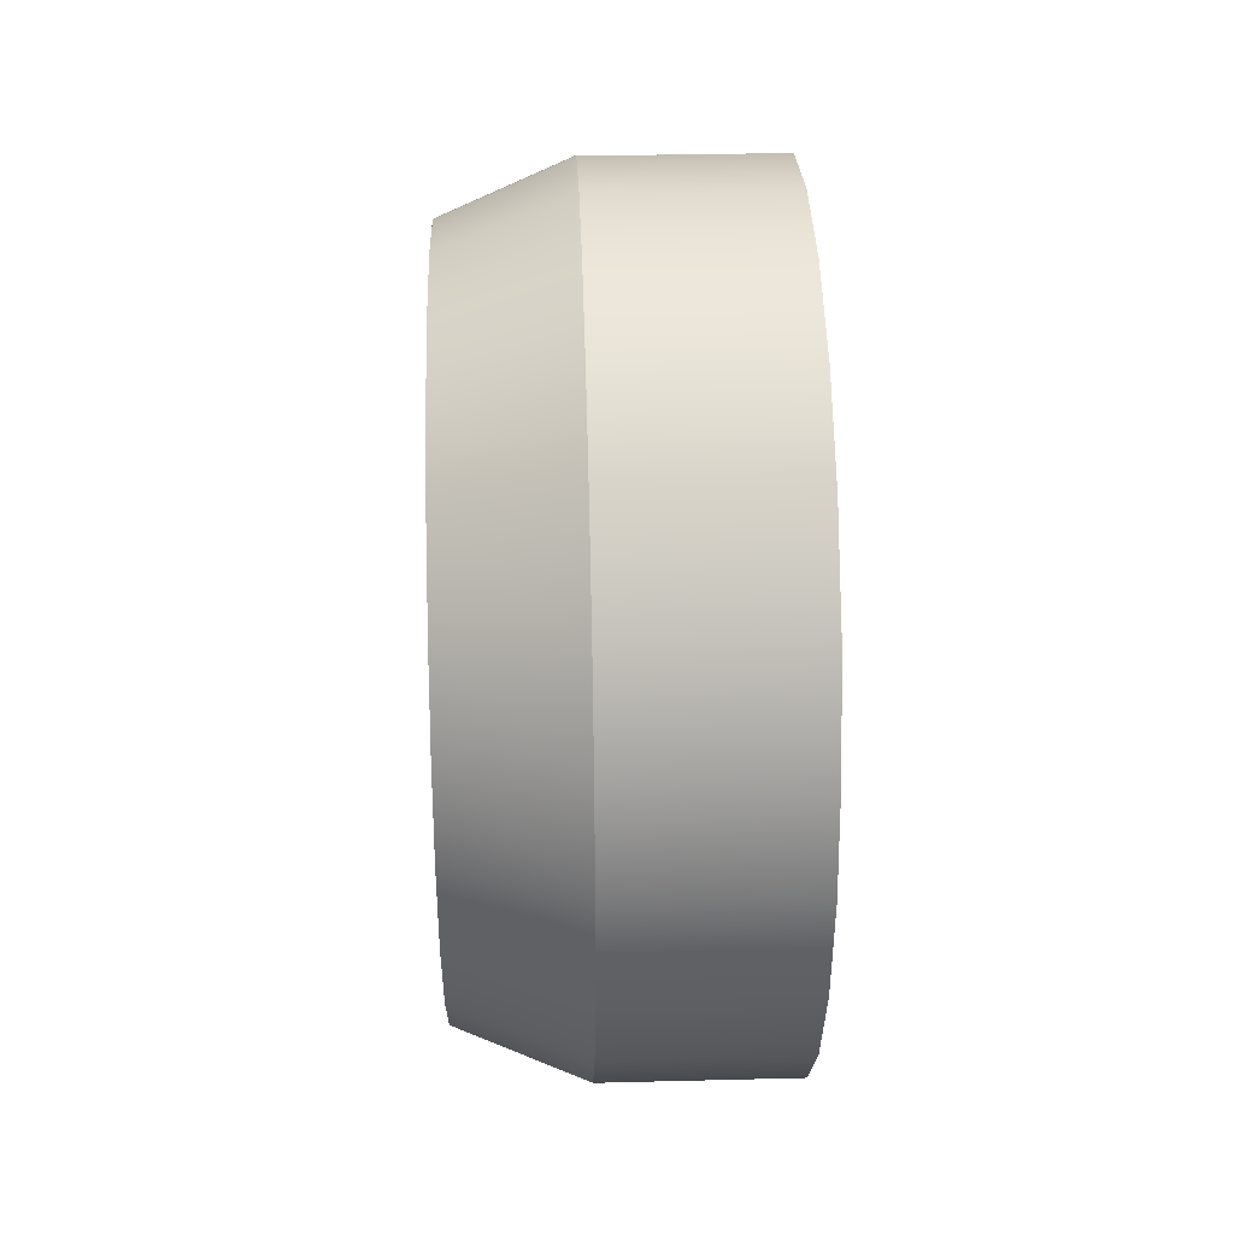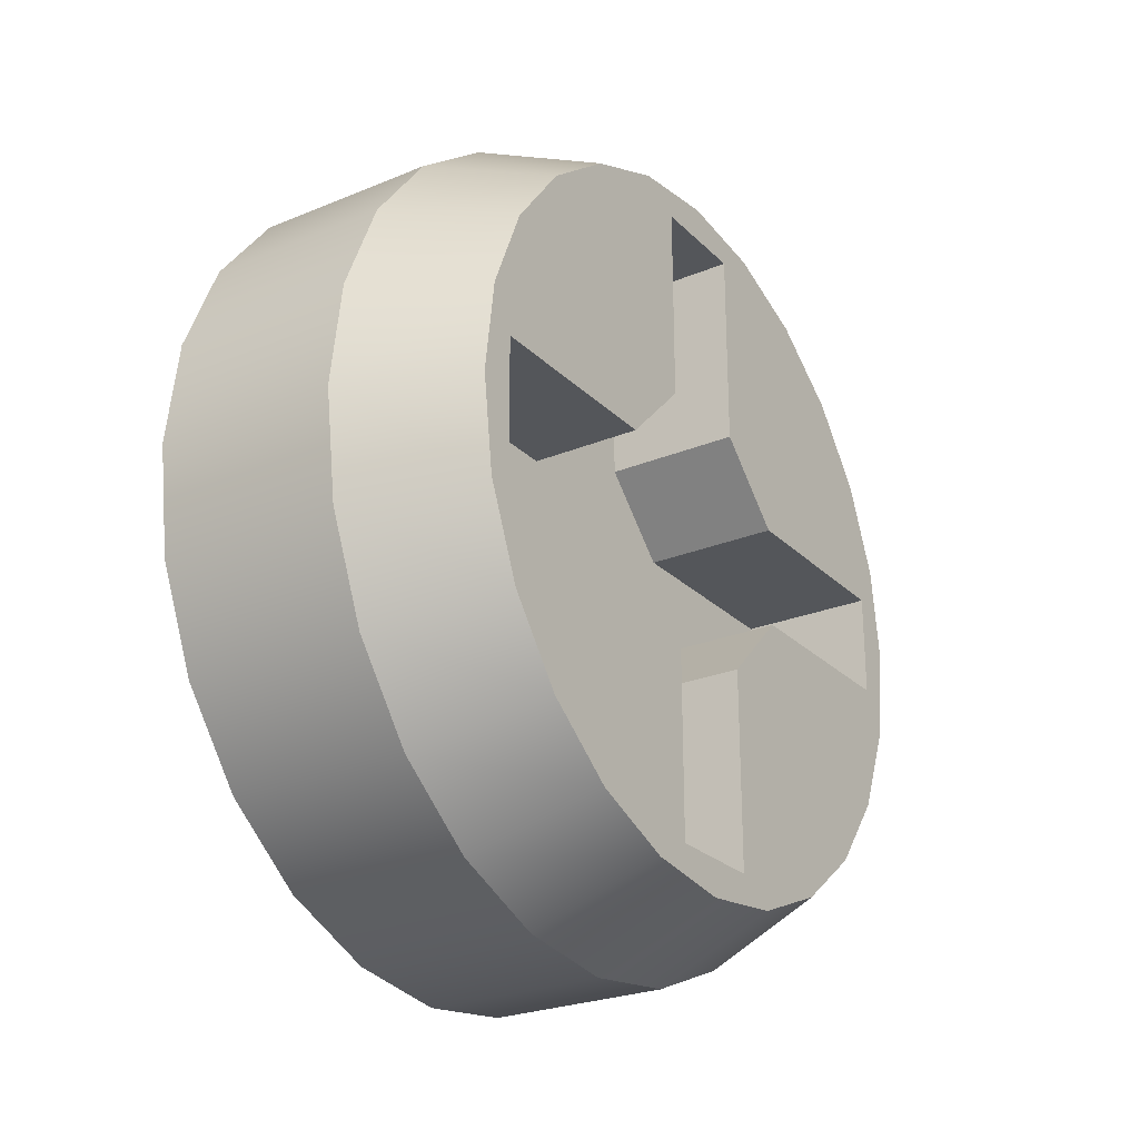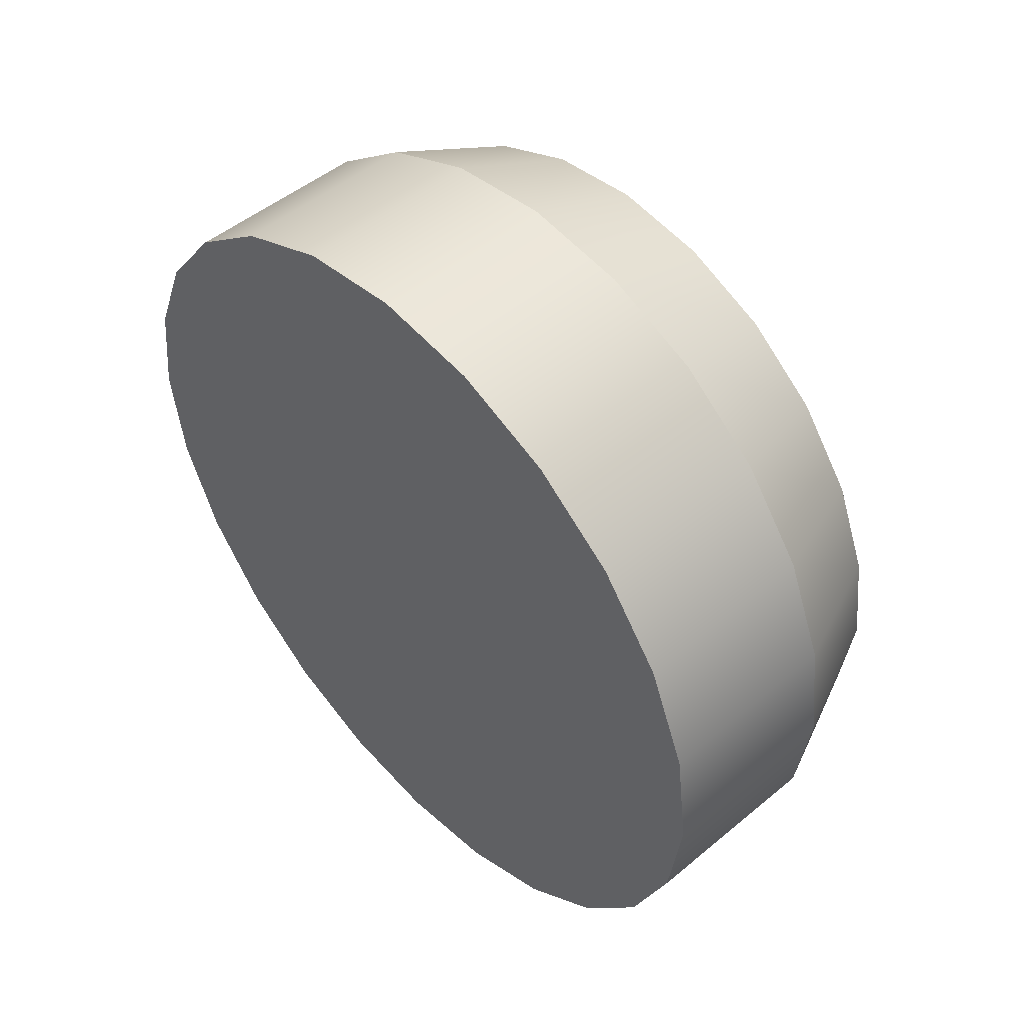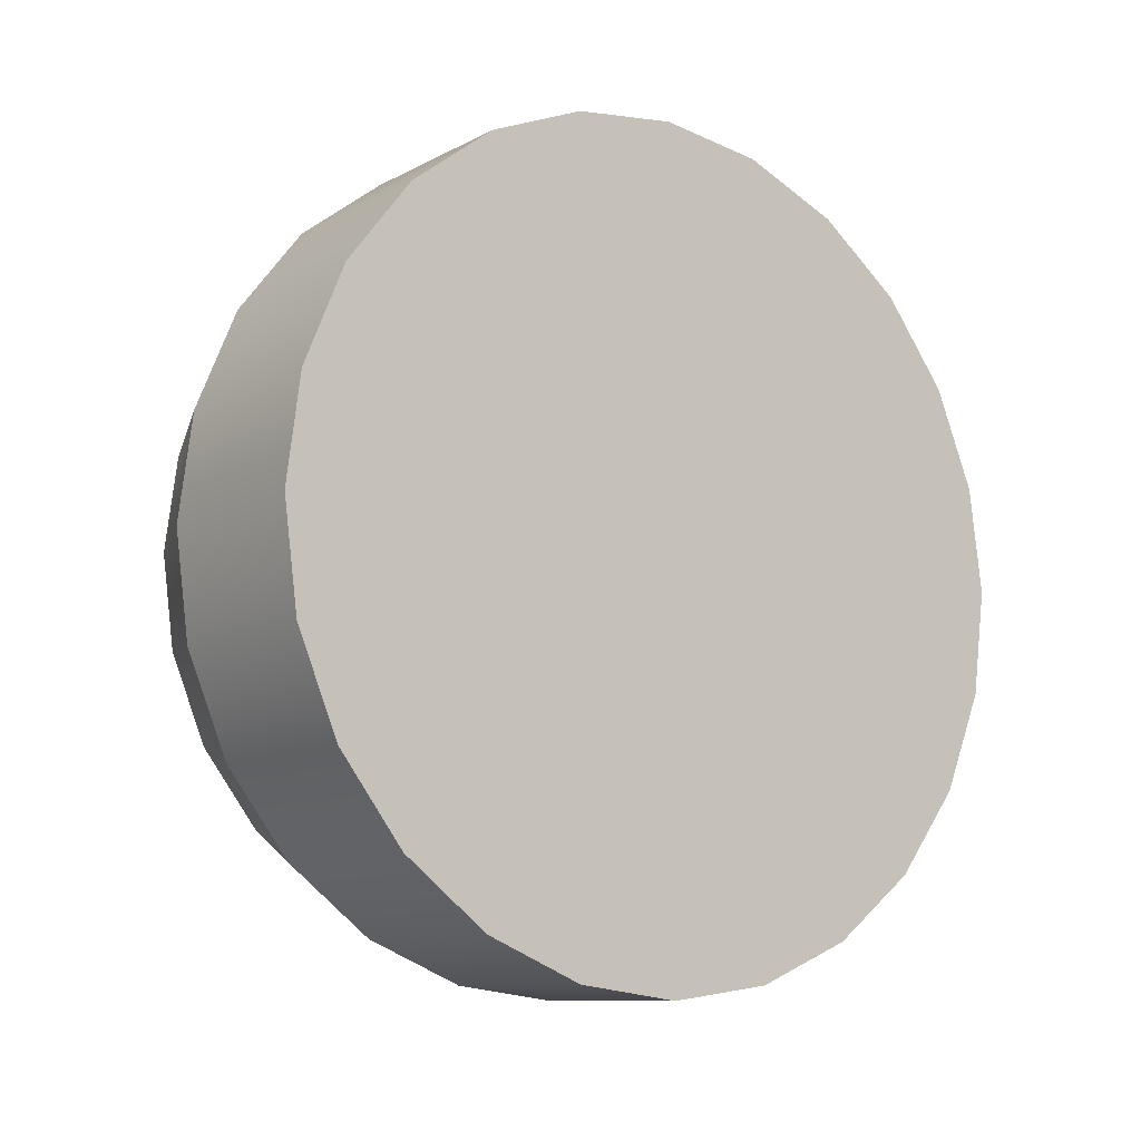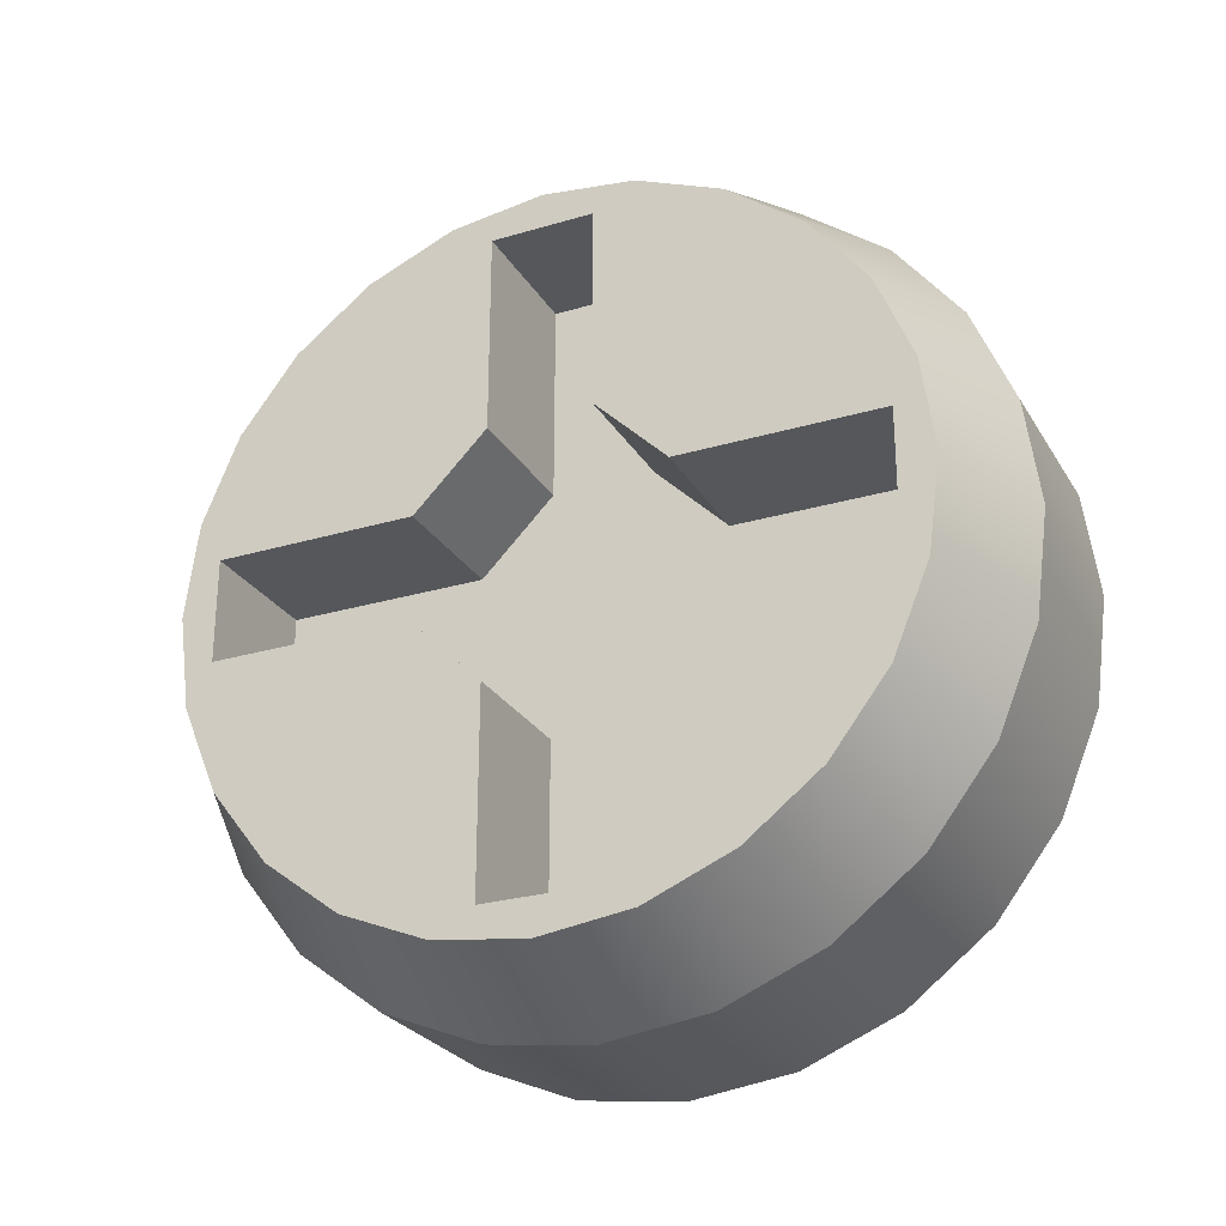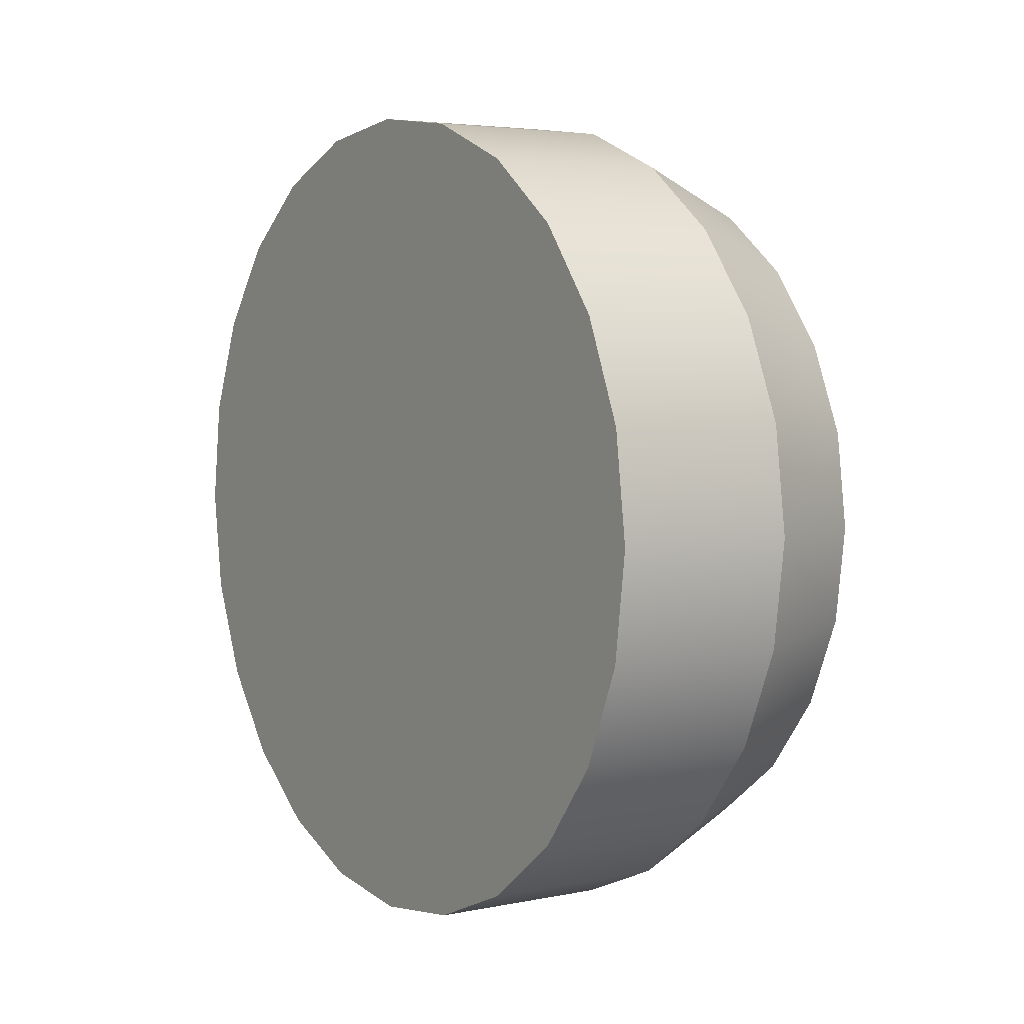
<metadata>
{"format":"obj","ext":"obj","renderer":"f3d","projection":"perspective","resolution":1024,"background":"white","views":[{"elev":32.6,"azim":-2.0,"up":"+Z"},{"elev":-25.4,"azim":-146.4,"up":"+Z"},{"elev":49.4,"azim":137.5,"up":"+Y"},{"elev":-10.2,"azim":52.7,"up":"+Y"},{"elev":-26.7,"azim":-65.2,"up":"+Y"},{"elev":4.3,"azim":146.3,"up":"+Z"}]}
</metadata>
<code>
o Group41/mesh243/mesh243-geometry#mesh243-geometry
v -0.01267 -0.4905 -0.6748
v -0.01267 -0.4905 -0.6709
v -0.01267 -0.4908 -0.6729
v -0.01267 -0.4897 -0.6767
v -0.01267 -0.4897 -0.6691
v -0.01267 -0.4885 -0.6782
v -0.0161 -0.4908 -0.6729
v -0.0161 -0.4905 -0.6748
v -0.01267 -0.4885 -0.6675
v -0.0161 -0.4897 -0.6767
v -0.0161 -0.4885 -0.6782
v -0.01267 -0.487 -0.6795
v -0.01267 -0.487 -0.6663
v -0.0161 -0.4905 -0.6709
v -0.01267 -0.4851 -0.6802
v -0.01267 -0.4851 -0.6655
v -0.01267 -0.4832 -0.6805
v -0.0161 -0.487 -0.6663
v -0.0161 -0.4897 -0.6691
v -0.0161 -0.487 -0.6795
v -0.0161 -0.4885 -0.6675
v -0.01838 -0.4896 -0.6711
v -0.01591 -0.4891 -0.6719
v -0.01838 -0.4891 -0.6719
v -0.01591 -0.4891 -0.6738
v -0.01591 -0.4854 -0.6719
v -0.01838 -0.4896 -0.6746
v -0.01838 -0.4889 -0.6762
v -0.01838 -0.4878 -0.6776
v -0.0161 -0.4851 -0.6802
v -0.01267 -0.4832 -0.6653
v -0.0161 -0.4851 -0.6655
v -0.01838 -0.4889 -0.6695
v -0.01838 -0.4898 -0.6729
v -0.01838 -0.4891 -0.6738
v -0.01591 -0.4854 -0.6738
v -0.01838 -0.4854 -0.6738
v -0.01838 -0.4865 -0.6786
v -0.0161 -0.4832 -0.6805
v -0.01267 -0.4812 -0.6802
v -0.0161 -0.4832 -0.6653
v -0.01838 -0.4865 -0.6671
v -0.01838 -0.4849 -0.6665
v -0.01838 -0.4878 -0.6682
v -0.01838 -0.4854 -0.6719
v -0.01591 -0.4841 -0.6706
v -0.01591 -0.4841 -0.6752
v -0.01838 -0.4849 -0.6793
v -0.01591 -0.4841 -0.6788
v -0.01591 -0.4822 -0.6706
v -0.01591 -0.4822 -0.6788
v -0.01267 -0.4812 -0.6655
v -0.0161 -0.4812 -0.6655
v -0.01838 -0.4832 -0.6662
v -0.01591 -0.4841 -0.6669
v -0.01591 -0.4822 -0.6669
v -0.01838 -0.4841 -0.6669
v -0.01838 -0.4841 -0.6706
v -0.01591 -0.4822 -0.6752
v -0.01591 -0.4809 -0.6719
v -0.01838 -0.4841 -0.6752
v -0.01838 -0.4832 -0.6795
v -0.0161 -0.4812 -0.6802
v -0.01267 -0.4793 -0.6795
v -0.01267 -0.4793 -0.6663
v -0.01838 -0.4814 -0.6665
v -0.01838 -0.4822 -0.6706
v -0.01838 -0.4822 -0.6669
v -0.01838 -0.4822 -0.6788
v -0.01591 -0.4809 -0.6738
v -0.01591 -0.4772 -0.6719
v -0.01838 -0.4841 -0.6788
v -0.01838 -0.4814 -0.6793
v -0.0161 -0.4793 -0.6795
v -0.01838 -0.4798 -0.6786
v -0.01267 -0.4778 -0.6782
v -0.01267 -0.4778 -0.6675
v -0.0161 -0.4793 -0.6663
v -0.0161 -0.4778 -0.6675
v -0.01838 -0.4798 -0.6671
v -0.01838 -0.4785 -0.6682
v -0.01838 -0.4809 -0.6719
v -0.01838 -0.4822 -0.6752
v -0.01591 -0.4772 -0.6738
v -0.0161 -0.4778 -0.6782
v -0.01838 -0.4809 -0.6738
v -0.01838 -0.4785 -0.6776
v -0.01267 -0.4766 -0.6767
v -0.01267 -0.4766 -0.6691
v -0.0161 -0.4766 -0.6691
v -0.01838 -0.4772 -0.6719
v -0.01838 -0.4767 -0.6746
v -0.0161 -0.4755 -0.6729
v -0.0161 -0.4758 -0.6748
v -0.01267 -0.4758 -0.6748
v -0.01838 -0.4772 -0.6738
v -0.0161 -0.4766 -0.6767
v -0.01838 -0.4774 -0.6762
v -0.01267 -0.4758 -0.6709
v -0.0161 -0.4758 -0.6709
v -0.01267 -0.4755 -0.6729
v -0.01838 -0.4774 -0.6695
v -0.01838 -0.4767 -0.6711
v -0.01838 -0.4765 -0.6729
f 1 2 3
f 2 1 4
f 2 4 5
f 5 4 6
f 3 2 1
f 4 1 2
f 5 4 2
f 6 4 5
f 2 7 3
f 3 7 2
f 3 8 1
f 1 8 3
f 5 6 9
f 1 10 4
f 4 10 1
f 4 11 6
f 9 6 12
f 9 12 13
f 9 6 5
f 12 6 9
f 5 14 2
f 2 14 5
f 7 2 14
f 14 2 7
f 8 3 7
f 7 3 8
f 10 1 8
f 8 1 10
f 11 4 10
f 10 4 11
f 6 11 4
f 13 12 15
f 16 15 17
f 13 12 9
f 15 12 13
f 16 15 13
f 13 15 16
f 13 9 18
f 18 9 13
f 9 19 5
f 5 19 9
f 20 15 12
f 12 15 20
f 11 12 6
f 6 12 11
f 19 9 21
f 21 9 19
f 14 5 19
f 19 5 14
f 22 7 14
f 14 7 22
f 23 24 25
f 26 25 23
f 23 25 26
f 7 27 8
f 8 27 7
f 25 24 23
f 8 28 10
f 10 28 8
f 10 29 11
f 11 29 10
f 20 11 12
f 12 11 20
f 17 15 16
f 30 17 15
f 15 17 30
f 16 17 31
f 31 17 16
f 32 13 16
f 16 13 32
f 9 18 21
f 21 18 9
f 13 32 18
f 15 20 30
f 30 20 15
f 19 14 33
f 7 22 34
f 34 22 7
f 35 25 24
f 33 14 19
f 14 33 22
f 22 33 14
f 24 25 35
f 25 26 36
f 36 26 25
f 24 26 23
f 23 26 24
f 27 7 34
f 34 7 27
f 25 37 35
f 35 37 25
f 28 8 27
f 27 8 28
f 29 10 28
f 28 10 29
f 38 30 20
f 20 30 38
f 29 20 11
f 20 29 38
f 11 20 29
f 38 29 20
f 17 30 39
f 39 30 17
f 31 17 40
f 40 17 31
f 41 16 31
f 31 16 41
f 18 32 13
f 16 41 32
f 32 41 16
f 42 21 18
f 18 21 42
f 43 18 32
f 32 18 43
f 22 27 34
f 35 27 24
f 27 33 24
f 28 35 27
f 24 27 35
f 34 27 22
f 21 42 44
f 44 42 21
f 27 22 33
f 24 33 45
f 33 22 27
f 24 33 27
f 45 33 24
f 36 26 46
f 36 46 47
f 46 26 36
f 47 46 36
f 37 25 36
f 36 25 37
f 26 24 45
f 45 24 26
f 28 37 29
f 29 37 28
f 27 35 28
f 28 35 37
f 37 35 28
f 30 38 48
f 48 38 30
f 30 39 48
f 48 39 30
f 29 37 38
f 38 37 29
f 49 50 51
f 39 40 17
f 17 40 39
f 31 40 52
f 52 40 31
f 31 53 41
f 41 53 31
f 54 32 41
f 41 32 54
f 55 46 56
f 57 56 55
f 18 43 42
f 42 43 18
f 32 54 43
f 43 54 32
f 55 57 46
f 45 44 42
f 44 19 21
f 19 44 33
f 21 19 44
f 33 44 19
f 45 33 44
f 44 33 45
f 42 44 45
f 26 58 46
f 46 58 26
f 46 56 47
f 51 50 59
f 50 59 60
f 47 56 46
f 61 36 47
f 47 36 61
f 36 61 37
f 45 26 58
f 38 37 48
f 48 37 38
f 62 63 39
f 39 63 62
f 39 48 62
f 62 48 39
f 49 56 50
f 50 56 49
f 51 50 49
f 59 50 51
f 40 39 63
f 63 39 40
f 52 40 64
f 52 64 65
f 64 40 52
f 53 31 52
f 52 31 53
f 66 41 53
f 53 41 66
f 56 46 55
f 55 56 57
f 41 66 54
f 54 66 41
f 67 56 68
f 68 56 67
f 56 57 68
f 56 67 50
f 46 57 55
f 68 57 56
f 45 42 43
f 58 43 57
f 43 57 54
f 57 46 58
f 58 46 57
f 43 42 45
f 45 43 58
f 58 26 45
f 67 60 50
f 50 67 56
f 47 56 49
f 49 56 47
f 59 69 51
f 51 69 59
f 59 60 70
f 70 60 71
f 70 60 59
f 71 60 70
f 50 60 67
f 60 59 50
f 37 61 36
f 49 61 47
f 47 61 49
f 48 37 61
f 61 37 48
f 58 43 45
f 48 61 72
f 63 62 73
f 73 62 63
f 73 74 63
f 74 73 75
f 63 74 73
f 75 73 74
f 69 49 51
f 48 72 62
f 62 72 69
f 62 72 48
f 51 49 69
f 40 64 63
f 74 63 64
f 63 64 40
f 65 76 77
f 65 64 52
f 78 52 65
f 65 52 78
f 77 65 79
f 65 64 76
f 76 64 65
f 52 78 53
f 53 78 52
f 80 53 78
f 53 80 66
f 78 53 80
f 66 80 53
f 78 81 80
f 80 81 78
f 54 57 43
f 82 66 80
f 67 66 68
f 82 66 67
f 80 66 82
f 68 66 67
f 67 66 82
f 57 54 68
f 68 54 66
f 68 54 57
f 66 54 68
f 60 67 82
f 82 67 60
f 57 43 58
f 69 59 83
f 83 59 69
f 49 69 72
f 72 69 49
f 61 49 72
f 72 49 61
f 82 71 60
f 60 71 82
f 70 71 84
f 84 71 70
f 72 61 48
f 62 69 73
f 69 72 62
f 73 69 62
f 76 74 85
f 64 63 74
f 73 86 75
f 75 86 73
f 75 85 74
f 74 85 75
f 87 75 85
f 74 76 64
f 64 76 74
f 85 74 76
f 77 76 88
f 65 79 78
f 89 79 77
f 79 89 90
f 77 79 89
f 79 65 77
f 78 79 65
f 77 88 89
f 77 76 65
f 88 76 77
f 89 88 77
f 81 78 79
f 79 78 81
f 91 80 81
f 81 80 91
f 82 80 91
f 91 80 82
f 59 83 70
f 83 69 86
f 71 82 91
f 91 82 71
f 92 93 94
f 94 93 92
f 93 95 94
f 94 95 93
f 71 96 84
f 84 96 71
f 96 70 84
f 84 70 96
f 69 86 73
f 73 86 69
f 76 97 88
f 97 76 85
f 88 97 76
f 85 76 97
f 88 94 95
f 94 88 97
f 97 88 94
f 86 69 83
f 75 86 96
f 96 86 75
f 85 75 87
f 87 97 85
f 98 87 97
f 85 97 87
f 75 96 87
f 87 96 75
f 89 88 95
f 99 90 89
f 90 99 100
f 89 90 99
f 100 99 90
f 90 89 79
f 101 100 99
f 99 100 101
f 89 95 99
f 90 81 79
f 79 81 90
f 100 102 90
f 90 102 100
f 99 95 89
f 95 88 89
f 99 95 101
f 101 95 99
f 91 81 102
f 70 83 59
f 83 70 86
f 86 70 83
f 93 103 100
f 103 93 104
f 100 103 93
f 104 93 103
f 96 71 91
f 91 71 96
f 93 92 104
f 104 92 93
f 94 98 92
f 92 98 94
f 97 94 98
f 95 93 101
f 101 93 95
f 95 94 88
f 70 96 86
f 86 96 70
f 98 94 97
f 97 87 98
f 87 96 98
f 98 96 87
f 100 101 93
f 93 101 100
f 81 90 102
f 102 90 81
f 103 100 102
f 102 100 103
f 102 81 91
f 103 102 91
f 91 103 96
f 96 103 92
f 96 103 91
f 104 103 92
f 91 102 103
f 92 103 104
f 92 103 96
f 98 96 92
f 92 96 98

</code>
